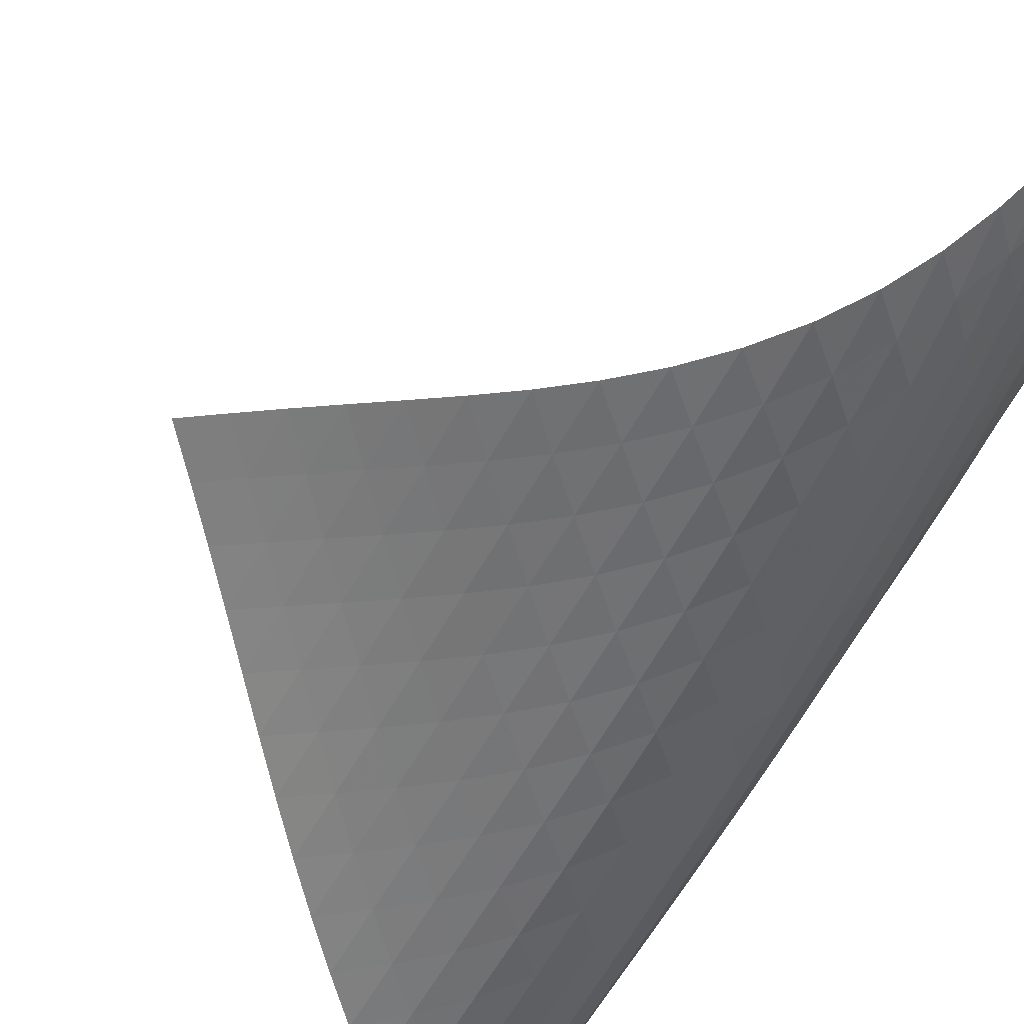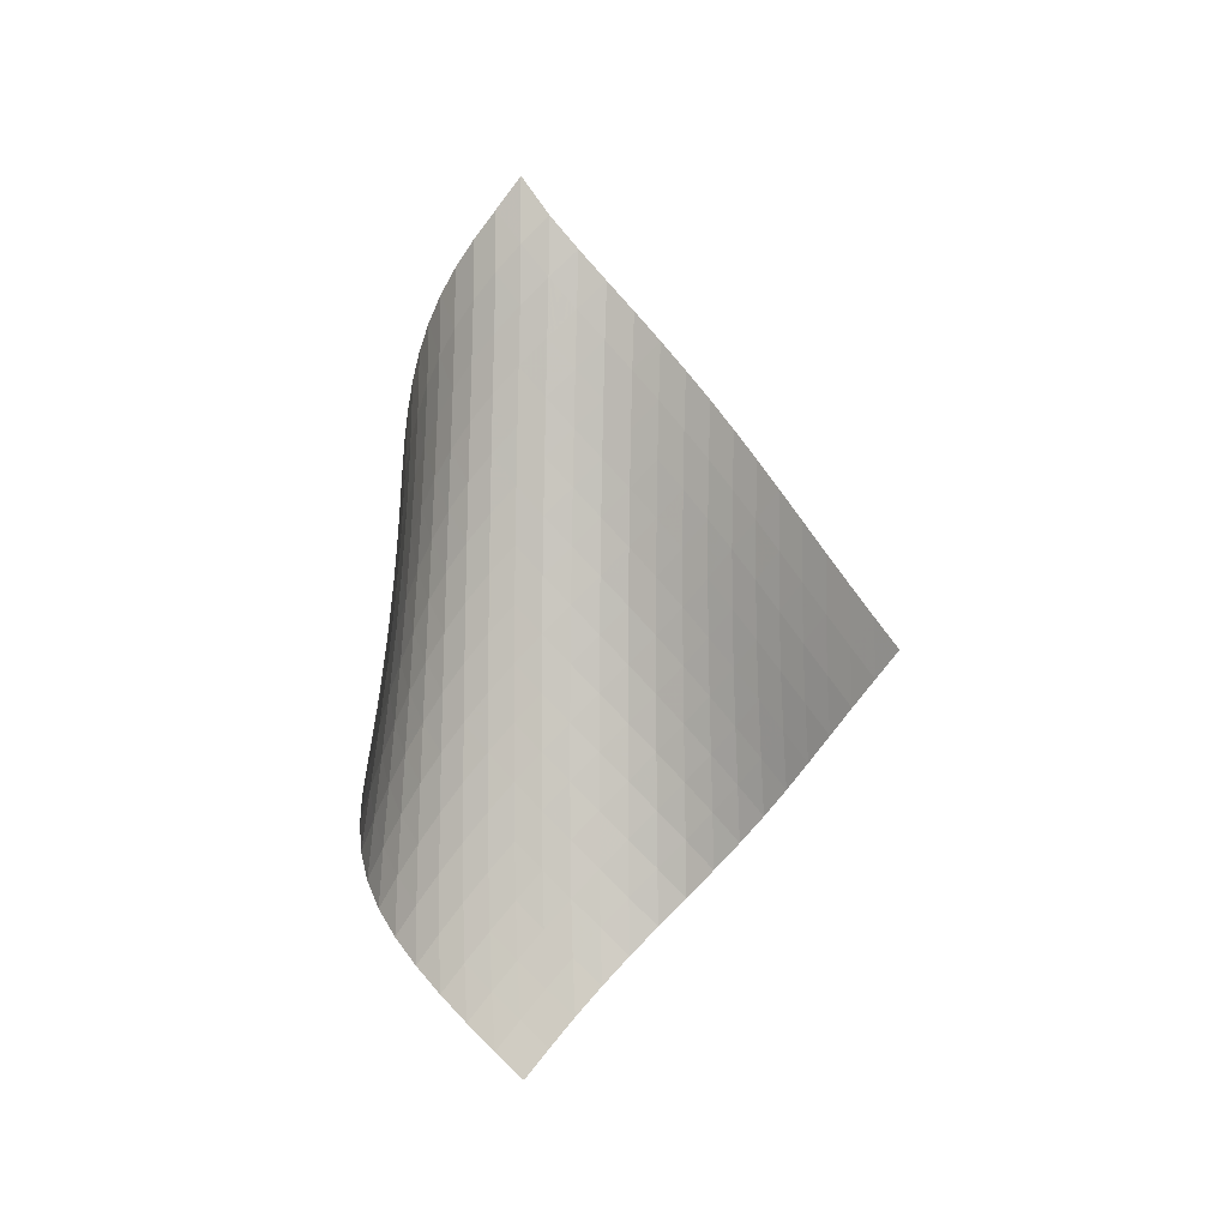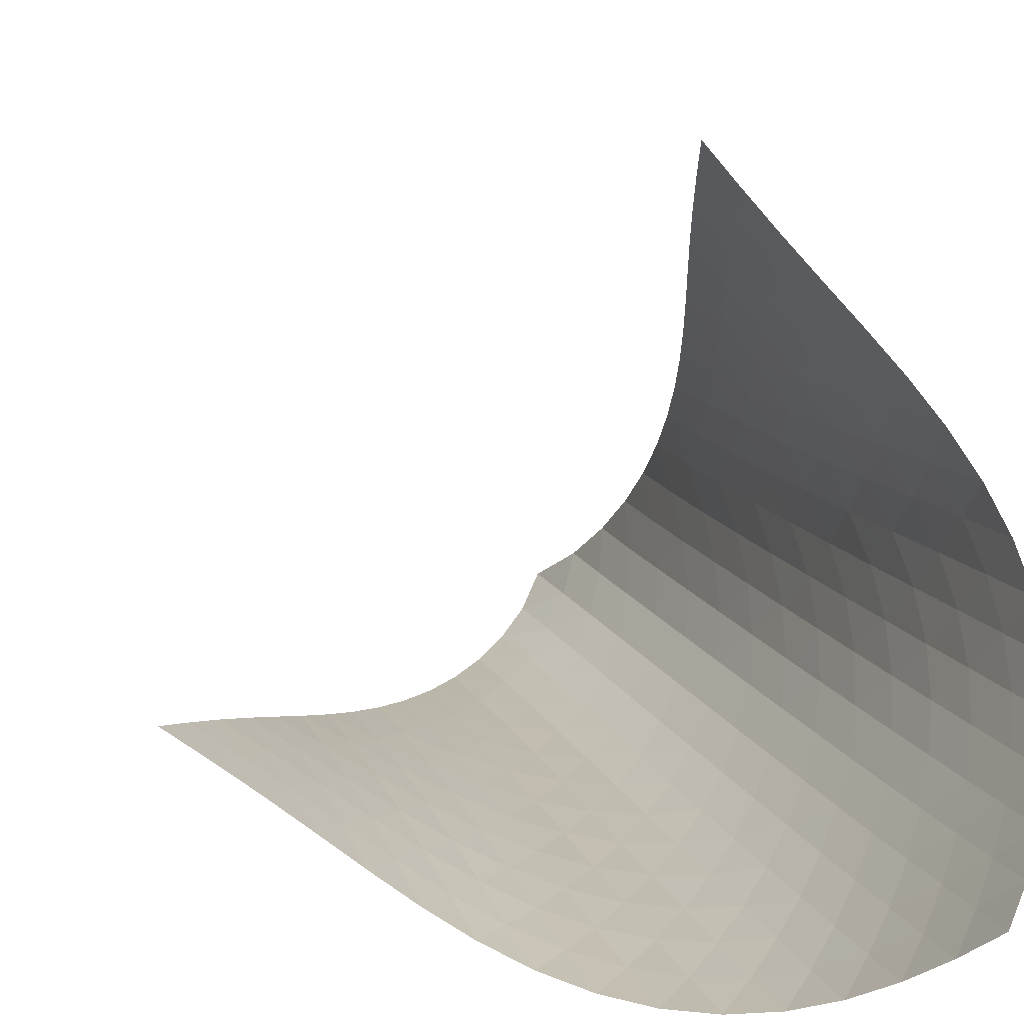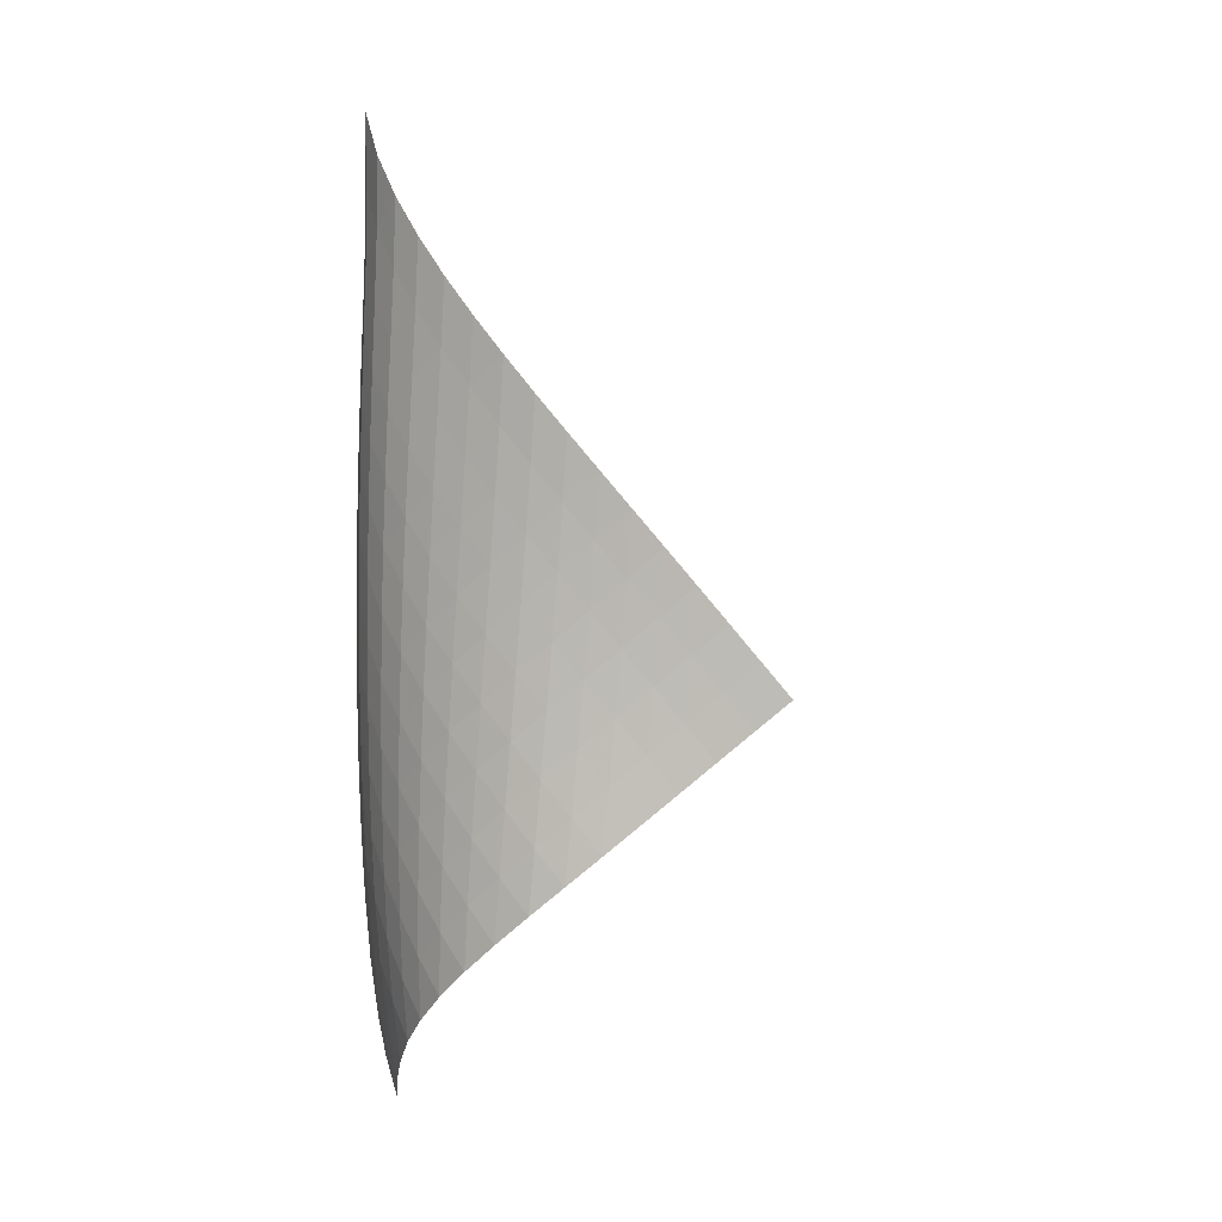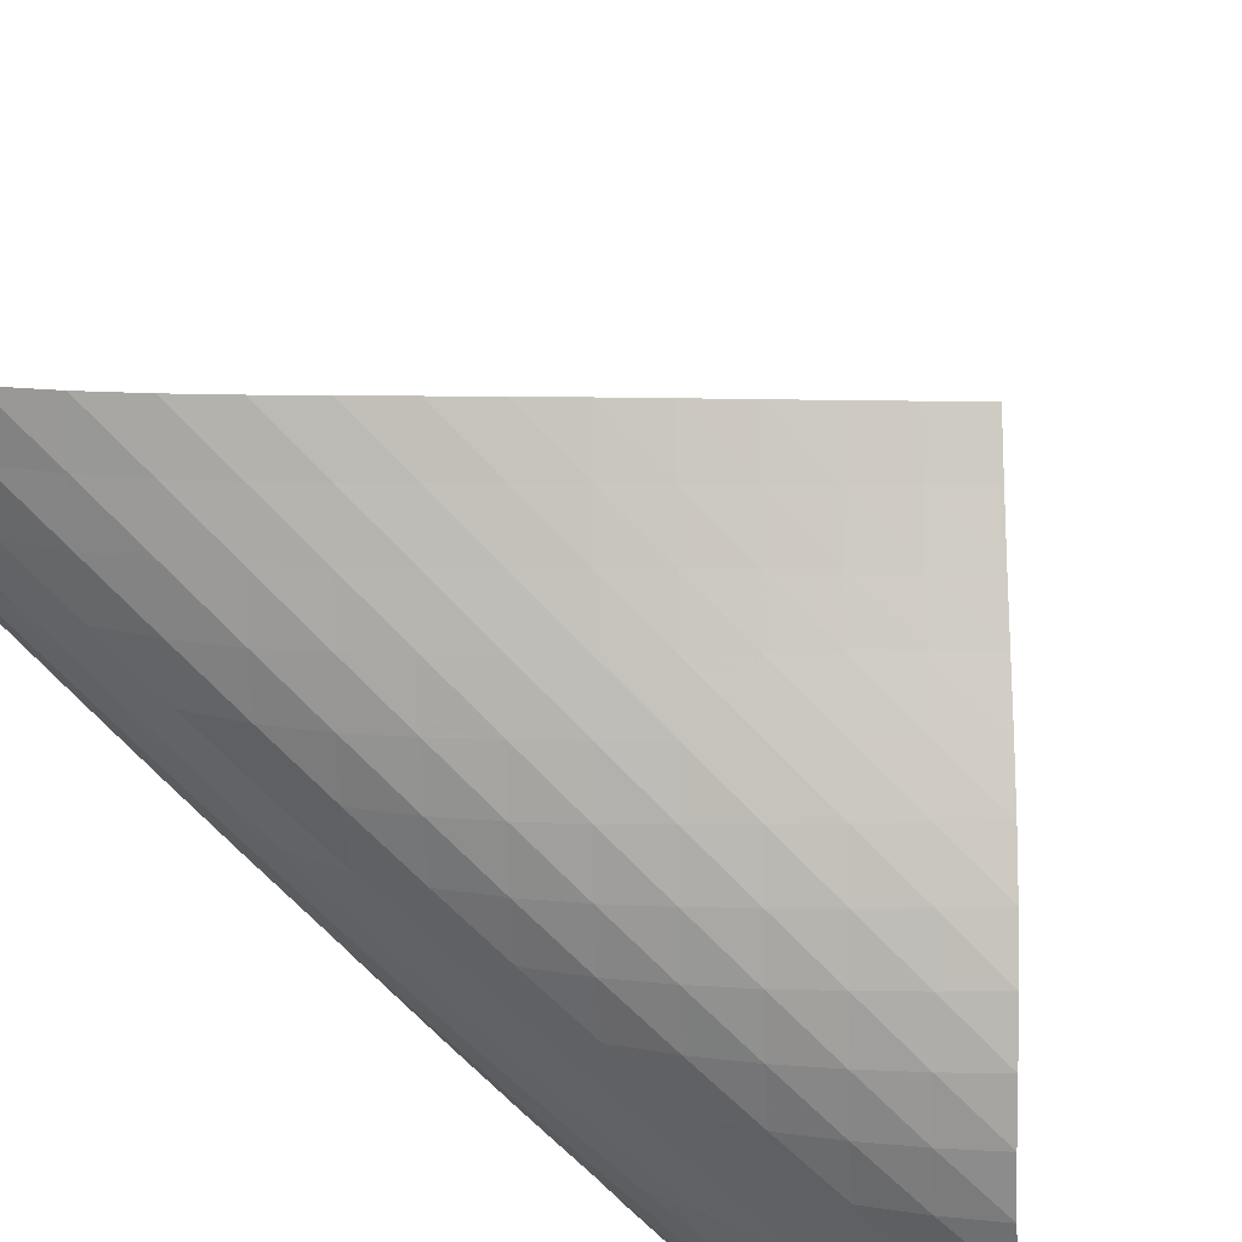
<metadata>
{"format":"obj","ext":"obj","renderer":"f3d","projection":"perspective","resolution":1024,"background":"white","views":[{"elev":-59.6,"azim":-25.5,"up":"+Z"},{"elev":-2.7,"azim":-70.3,"up":"+Y"},{"elev":12.4,"azim":-16.5,"up":"+Z"},{"elev":11.3,"azim":-150.4,"up":"+Y"},{"elev":-71.5,"azim":-133.3,"up":"+Z"}]}
</metadata>
<code>
v -6.504 -0.04919 6.504
v -7.338 -10.15 14.76
v -14.76 -10.15 7.338
v -6.675 -18.92 6.675
v -14.22 -9.5 7.166
v -13.68 -8.843 6.982
v -13.15 -8.184 6.785
v -12.62 -7.524 6.577
v -12.09 -6.864 6.368
v -11.56 -6.206 6.167
v -11.01 -5.548 5.985
v -10.46 -4.89 5.831
v -9.892 -4.232 5.716
v -9.315 -3.572 5.651
v -8.73 -2.909 5.649
v -8.144 -2.239 5.722
v -7.565 -1.559 5.881
v -7.01 -0.8494 6.138
v -6.138 -0.8494 7.01
v -5.881 -1.559 7.565
v -5.722 -2.239 8.144
v -5.649 -2.909 8.73
v -5.651 -3.572 9.315
v -5.716 -4.232 9.892
v -5.831 -4.89 10.46
v -5.985 -5.548 11.01
v -6.167 -6.206 11.56
v -6.368 -6.864 12.09
v -6.577 -7.524 12.62
v -6.785 -8.184 13.15
v -6.982 -8.843 13.68
v -7.166 -9.5 14.22
v -6.993 -10.71 14.2
v -6.635 -11.27 13.64
v -6.262 -11.83 13.08
v -5.884 -12.38 12.53
v -5.518 -12.93 11.98
v -5.192 -13.49 11.4
v -4.935 -14.06 10.8
v -4.774 -14.64 10.19
v -4.728 -15.24 9.569
v -4.809 -15.85 8.968
v -5.013 -16.47 8.406
v -5.325 -17.09 7.897
v -5.721 -17.7 7.445
v -6.177 -18.32 7.041
v -7.041 -18.32 6.177
v -7.445 -17.7 5.721
v -7.897 -17.09 5.325
v -8.406 -16.47 5.013
v -8.968 -15.85 4.809
v -9.569 -15.24 4.728
v -10.19 -14.64 4.774
v -10.8 -14.06 4.935
v -11.4 -13.49 5.192
v -11.98 -12.93 5.518
v -12.53 -12.38 5.884
v -13.08 -11.83 6.262
v -13.64 -11.27 6.635
v -14.2 -10.71 6.993
v -6.506 -1.487 6.506
v -6.981 -2.159 6.124
v -7.518 -2.827 5.853
v -8.088 -3.49 5.683
v -8.67 -4.15 5.603
v -9.255 -4.807 5.598
v -9.833 -5.463 5.655
v -10.4 -6.118 5.761
v -10.96 -6.774 5.905
v -11.5 -7.43 6.076
v -12.04 -8.087 6.263
v -12.58 -8.745 6.455
v -13.11 -9.403 6.643
v -13.65 -10.06 6.822
v -6.124 -2.159 6.981
v -6.476 -2.791 6.476
v -6.935 -3.436 6.08
v -7.465 -4.087 5.798
v -8.032 -4.738 5.622
v -8.615 -5.39 5.535
v -9.2 -6.041 5.522
v -9.781 -6.693 5.571
v -10.35 -7.344 5.667
v -10.91 -7.997 5.8
v -11.46 -8.651 5.957
v -12.01 -9.306 6.127
v -12.55 -9.962 6.3
v -13.09 -10.62 6.469
v -5.853 -2.827 7.518
v -6.08 -3.436 6.935
v -6.43 -4.062 6.43
v -6.886 -4.698 6.029
v -7.413 -5.339 5.74
v -7.98 -5.983 5.554
v -8.564 -6.628 5.456
v -9.151 -7.273 5.432
v -9.735 -7.92 5.468
v -10.31 -8.568 5.55
v -10.88 -9.217 5.666
v -11.43 -9.868 5.804
v -11.99 -10.52 5.953
v -12.54 -11.17 6.106
v -5.683 -3.49 8.088
v -5.798 -4.087 7.465
v -6.029 -4.698 6.886
v -6.384 -5.321 6.384
v -6.841 -5.952 5.983
v -7.367 -6.587 5.687
v -7.932 -7.225 5.489
v -8.517 -7.863 5.376
v -9.107 -8.503 5.334
v -9.695 -9.144 5.35
v -10.28 -9.788 5.411
v -10.85 -10.43 5.505
v -11.42 -11.08 5.619
v -11.98 -11.73 5.746
v -5.603 -4.15 8.67
v -5.622 -4.738 8.032
v -5.74 -5.339 7.413
v -5.983 -5.952 6.841
v -6.345 -6.574 6.345
v -6.803 -7.202 5.944
v -7.327 -7.832 5.64
v -7.891 -8.464 5.428
v -8.476 -9.097 5.296
v -9.069 -9.731 5.232
v -9.662 -10.37 5.223
v -10.25 -11 5.257
v -10.83 -11.64 5.322
v -11.41 -12.29 5.409
v -5.598 -4.807 9.255
v -5.535 -5.39 8.615
v -5.554 -5.983 7.98
v -5.687 -6.587 7.367
v -5.944 -7.202 6.803
v -6.314 -7.823 6.314
v -6.774 -8.448 5.913
v -7.296 -9.075 5.602
v -7.857 -9.702 5.374
v -8.441 -10.33 5.221
v -9.035 -10.96 5.13
v -9.633 -11.59 5.091
v -10.23 -12.22 5.092
v -10.82 -12.85 5.126
v -5.655 -5.463 9.833
v -5.522 -6.041 9.2
v -5.456 -6.628 8.564
v -5.489 -7.225 7.932
v -5.64 -7.832 7.327
v -5.913 -8.448 6.774
v -6.292 -9.069 6.292
v -6.753 -9.692 5.892
v -7.273 -10.32 5.573
v -7.831 -10.94 5.329
v -8.413 -11.56 5.152
v -9.007 -12.18 5.031
v -9.607 -12.81 4.957
v -10.21 -13.43 4.925
v -5.761 -6.118 10.4
v -5.571 -6.693 9.781
v -5.432 -7.273 9.151
v -5.376 -7.863 8.517
v -5.428 -8.464 7.891
v -5.602 -9.075 7.296
v -5.892 -9.692 6.753
v -6.279 -10.31 6.279
v -6.743 -10.93 5.88
v -7.26 -11.55 5.553
v -7.814 -12.17 5.293
v -8.392 -12.79 5.09
v -8.984 -13.41 4.937
v -9.585 -14.02 4.83
v -5.905 -6.774 10.96
v -5.667 -7.344 10.35
v -5.468 -7.92 9.735
v -5.334 -8.503 9.107
v -5.296 -9.097 8.476
v -5.374 -9.702 7.857
v -5.573 -10.32 7.273
v -5.88 -10.93 6.743
v -6.278 -11.55 6.278
v -6.743 -12.17 5.88
v -7.258 -12.79 5.545
v -7.807 -13.41 5.267
v -8.38 -14.02 5.038
v -8.969 -14.63 4.856
v -6.076 -7.43 11.5
v -5.8 -7.997 10.91
v -5.55 -8.568 10.31
v -5.35 -9.144 9.695
v -5.232 -9.731 9.069
v -5.221 -10.33 8.441
v -5.329 -10.94 7.831
v -5.553 -11.55 7.26
v -5.88 -12.17 6.743
v -6.287 -12.79 6.287
v -6.756 -13.41 5.892
v -7.269 -14.03 5.55
v -7.813 -14.64 5.255
v -8.38 -15.24 5.006
v -6.263 -8.087 12.04
v -5.957 -8.651 11.46
v -5.666 -9.217 10.88
v -5.411 -9.788 10.28
v -5.223 -10.37 9.662
v -5.13 -10.96 9.035
v -5.152 -11.56 8.413
v -5.293 -12.17 7.814
v -5.545 -12.79 7.258
v -5.892 -13.41 6.756
v -6.311 -14.03 6.311
v -6.785 -14.64 5.919
v -7.297 -15.26 5.574
v -7.838 -15.86 5.27
v -6.455 -8.745 12.58
v -6.127 -9.306 12.01
v -5.804 -9.868 11.43
v -5.505 -10.43 10.85
v -5.257 -11 10.25
v -5.091 -11.59 9.633
v -5.031 -12.18 9.007
v -5.09 -12.79 8.392
v -5.267 -13.41 7.807
v -5.55 -14.03 7.269
v -5.919 -14.64 6.785
v -6.354 -15.26 6.354
v -6.836 -15.88 5.971
v -7.352 -16.48 5.628
v -6.643 -9.403 13.11
v -6.3 -9.962 12.55
v -5.953 -10.52 11.99
v -5.619 -11.08 11.42
v -5.322 -11.64 10.83
v -5.092 -12.22 10.23
v -4.957 -12.81 9.607
v -4.937 -13.41 8.984
v -5.038 -14.02 8.38
v -5.255 -14.64 7.813
v -5.574 -15.26 7.297
v -5.971 -15.88 6.836
v -6.425 -16.49 6.425
v -6.919 -17.1 6.055
v -6.822 -10.06 13.65
v -6.469 -10.62 13.09
v -6.106 -11.17 12.54
v -5.746 -11.73 11.98
v -5.409 -12.29 11.41
v -5.126 -12.85 10.82
v -4.925 -13.43 10.21
v -4.83 -14.02 9.585
v -4.856 -14.63 8.969
v -5.006 -15.24 8.38
v -5.27 -15.86 7.838
v -5.628 -16.48 7.352
v -6.055 -17.1 6.919
v -6.532 -17.71 6.532
f 256 46 4
f 256 4 47
f 5 74 60
f 5 60 3
f 74 88 59
f 74 59 60
f 88 102 58
f 88 58 59
f 102 116 57
f 102 57 58
f 116 130 56
f 116 56 57
f 130 144 55
f 130 55 56
f 144 158 54
f 144 54 55
f 158 172 53
f 158 53 54
f 172 186 52
f 172 52 53
f 186 200 51
f 186 51 52
f 200 214 50
f 200 50 51
f 214 228 49
f 214 49 50
f 228 242 48
f 228 48 49
f 242 256 47
f 242 47 48
f 1 19 61
f 1 61 18
f 18 61 62
f 18 62 17
f 17 62 63
f 17 63 16
f 16 63 64
f 16 64 15
f 15 64 65
f 15 65 14
f 14 65 66
f 14 66 13
f 13 66 67
f 13 67 12
f 12 67 68
f 12 68 11
f 11 68 69
f 11 69 10
f 10 69 70
f 10 70 9
f 9 70 71
f 9 71 8
f 8 71 72
f 8 72 7
f 7 72 73
f 7 73 6
f 6 73 74
f 6 74 5
f 19 20 75
f 19 75 61
f 61 75 76
f 61 76 62
f 62 76 77
f 62 77 63
f 63 77 78
f 63 78 64
f 64 78 79
f 64 79 65
f 65 79 80
f 65 80 66
f 66 80 81
f 66 81 67
f 67 81 82
f 67 82 68
f 68 82 83
f 68 83 69
f 69 83 84
f 69 84 70
f 70 84 85
f 70 85 71
f 71 85 86
f 71 86 72
f 72 86 87
f 72 87 73
f 73 87 88
f 73 88 74
f 20 21 89
f 20 89 75
f 75 89 90
f 75 90 76
f 76 90 91
f 76 91 77
f 77 91 92
f 77 92 78
f 78 92 93
f 78 93 79
f 79 93 94
f 79 94 80
f 80 94 95
f 80 95 81
f 81 95 96
f 81 96 82
f 82 96 97
f 82 97 83
f 83 97 98
f 83 98 84
f 84 98 99
f 84 99 85
f 85 99 100
f 85 100 86
f 86 100 101
f 86 101 87
f 87 101 102
f 87 102 88
f 21 22 103
f 21 103 89
f 89 103 104
f 89 104 90
f 90 104 105
f 90 105 91
f 91 105 106
f 91 106 92
f 92 106 107
f 92 107 93
f 93 107 108
f 93 108 94
f 94 108 109
f 94 109 95
f 95 109 110
f 95 110 96
f 96 110 111
f 96 111 97
f 97 111 112
f 97 112 98
f 98 112 113
f 98 113 99
f 99 113 114
f 99 114 100
f 100 114 115
f 100 115 101
f 101 115 116
f 101 116 102
f 22 23 117
f 22 117 103
f 103 117 118
f 103 118 104
f 104 118 119
f 104 119 105
f 105 119 120
f 105 120 106
f 106 120 121
f 106 121 107
f 107 121 122
f 107 122 108
f 108 122 123
f 108 123 109
f 109 123 124
f 109 124 110
f 110 124 125
f 110 125 111
f 111 125 126
f 111 126 112
f 112 126 127
f 112 127 113
f 113 127 128
f 113 128 114
f 114 128 129
f 114 129 115
f 115 129 130
f 115 130 116
f 23 24 131
f 23 131 117
f 117 131 132
f 117 132 118
f 118 132 133
f 118 133 119
f 119 133 134
f 119 134 120
f 120 134 135
f 120 135 121
f 121 135 136
f 121 136 122
f 122 136 137
f 122 137 123
f 123 137 138
f 123 138 124
f 124 138 139
f 124 139 125
f 125 139 140
f 125 140 126
f 126 140 141
f 126 141 127
f 127 141 142
f 127 142 128
f 128 142 143
f 128 143 129
f 129 143 144
f 129 144 130
f 24 25 145
f 24 145 131
f 131 145 146
f 131 146 132
f 132 146 147
f 132 147 133
f 133 147 148
f 133 148 134
f 134 148 149
f 134 149 135
f 135 149 150
f 135 150 136
f 136 150 151
f 136 151 137
f 137 151 152
f 137 152 138
f 138 152 153
f 138 153 139
f 139 153 154
f 139 154 140
f 140 154 155
f 140 155 141
f 141 155 156
f 141 156 142
f 142 156 157
f 142 157 143
f 143 157 158
f 143 158 144
f 25 26 159
f 25 159 145
f 145 159 160
f 145 160 146
f 146 160 161
f 146 161 147
f 147 161 162
f 147 162 148
f 148 162 163
f 148 163 149
f 149 163 164
f 149 164 150
f 150 164 165
f 150 165 151
f 151 165 166
f 151 166 152
f 152 166 167
f 152 167 153
f 153 167 168
f 153 168 154
f 154 168 169
f 154 169 155
f 155 169 170
f 155 170 156
f 156 170 171
f 156 171 157
f 157 171 172
f 157 172 158
f 26 27 173
f 26 173 159
f 159 173 174
f 159 174 160
f 160 174 175
f 160 175 161
f 161 175 176
f 161 176 162
f 162 176 177
f 162 177 163
f 163 177 178
f 163 178 164
f 164 178 179
f 164 179 165
f 165 179 180
f 165 180 166
f 166 180 181
f 166 181 167
f 167 181 182
f 167 182 168
f 168 182 183
f 168 183 169
f 169 183 184
f 169 184 170
f 170 184 185
f 170 185 171
f 171 185 186
f 171 186 172
f 27 28 187
f 27 187 173
f 173 187 188
f 173 188 174
f 174 188 189
f 174 189 175
f 175 189 190
f 175 190 176
f 176 190 191
f 176 191 177
f 177 191 192
f 177 192 178
f 178 192 193
f 178 193 179
f 179 193 194
f 179 194 180
f 180 194 195
f 180 195 181
f 181 195 196
f 181 196 182
f 182 196 197
f 182 197 183
f 183 197 198
f 183 198 184
f 184 198 199
f 184 199 185
f 185 199 200
f 185 200 186
f 28 29 201
f 28 201 187
f 187 201 202
f 187 202 188
f 188 202 203
f 188 203 189
f 189 203 204
f 189 204 190
f 190 204 205
f 190 205 191
f 191 205 206
f 191 206 192
f 192 206 207
f 192 207 193
f 193 207 208
f 193 208 194
f 194 208 209
f 194 209 195
f 195 209 210
f 195 210 196
f 196 210 211
f 196 211 197
f 197 211 212
f 197 212 198
f 198 212 213
f 198 213 199
f 199 213 214
f 199 214 200
f 29 30 215
f 29 215 201
f 201 215 216
f 201 216 202
f 202 216 217
f 202 217 203
f 203 217 218
f 203 218 204
f 204 218 219
f 204 219 205
f 205 219 220
f 205 220 206
f 206 220 221
f 206 221 207
f 207 221 222
f 207 222 208
f 208 222 223
f 208 223 209
f 209 223 224
f 209 224 210
f 210 224 225
f 210 225 211
f 211 225 226
f 211 226 212
f 212 226 227
f 212 227 213
f 213 227 228
f 213 228 214
f 30 31 229
f 30 229 215
f 215 229 230
f 215 230 216
f 216 230 231
f 216 231 217
f 217 231 232
f 217 232 218
f 218 232 233
f 218 233 219
f 219 233 234
f 219 234 220
f 220 234 235
f 220 235 221
f 221 235 236
f 221 236 222
f 222 236 237
f 222 237 223
f 223 237 238
f 223 238 224
f 224 238 239
f 224 239 225
f 225 239 240
f 225 240 226
f 226 240 241
f 226 241 227
f 227 241 242
f 227 242 228
f 31 32 243
f 31 243 229
f 229 243 244
f 229 244 230
f 230 244 245
f 230 245 231
f 231 245 246
f 231 246 232
f 232 246 247
f 232 247 233
f 233 247 248
f 233 248 234
f 234 248 249
f 234 249 235
f 235 249 250
f 235 250 236
f 236 250 251
f 236 251 237
f 237 251 252
f 237 252 238
f 238 252 253
f 238 253 239
f 239 253 254
f 239 254 240
f 240 254 255
f 240 255 241
f 241 255 256
f 241 256 242
f 32 2 33
f 32 33 243
f 243 33 34
f 243 34 244
f 244 34 35
f 244 35 245
f 245 35 36
f 245 36 246
f 246 36 37
f 246 37 247
f 247 37 38
f 247 38 248
f 248 38 39
f 248 39 249
f 249 39 40
f 249 40 250
f 250 40 41
f 250 41 251
f 251 41 42
f 251 42 252
f 252 42 43
f 252 43 253
f 253 43 44
f 253 44 254
f 254 44 45
f 254 45 255
f 255 45 46
f 255 46 256

</code>
